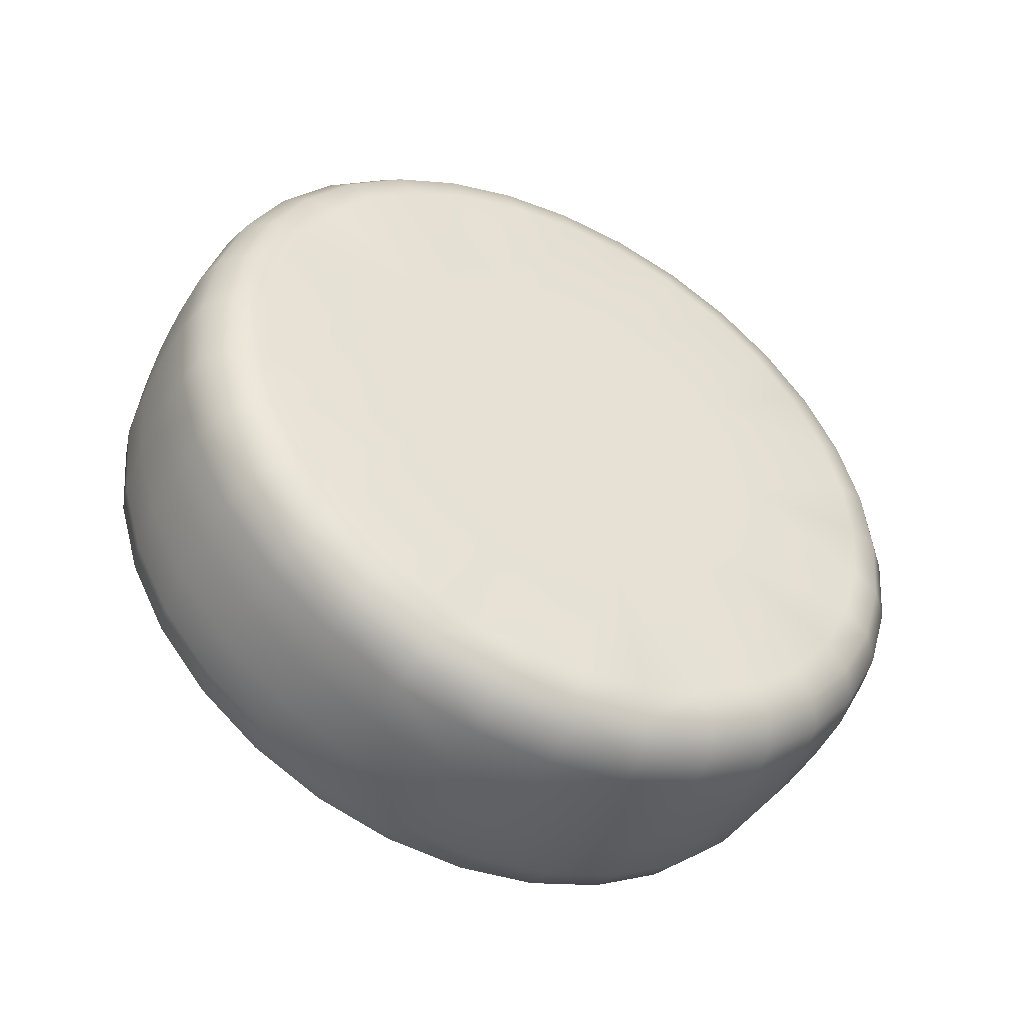
<metadata>
{"format":"obj","ext":"obj","renderer":"f3d","projection":"perspective","resolution":1024,"background":"white","views":[{"elev":-46.4,"azim":-117.1,"up":"+Z"}]}
</metadata>
<code>
o scroll_wheel_group1.001
v 0.003965 -0.000672 0.0473
v 0.003965 -0.000993 0.04624
v 0.003965 0.00257 0.04476
v 0.003965 0.003111 0.04654
v 0.003965 -0.001514 0.04526
v 0.003965 0.001693 0.04312
v 0.003965 -0.002216 0.04441
v 0.003965 0.000511 0.04168
v 0.003965 -0.003071 0.04371
v 0.003965 -0.000928 0.0405
v 0.003965 -0.004046 0.04318
v 0.003965 -0.00257 0.03962
v 0.003965 -0.005105 0.04286
v 0.003965 -0.004352 0.03908
v 0.003965 -0.006205 0.04276
v 0.003965 -0.006205 0.0389
v 0.003965 -0.007306 0.04286
v 0.003965 -0.008058 0.03908
v 0.003965 -0.008364 0.04318
v 0.003965 -0.00984 0.03962
v 0.003965 -0.009339 0.04371
v 0.003965 -0.01148 0.0405
v 0.003965 -0.01019 0.04441
v 0.003965 -0.01292 0.04168
v 0.003965 -0.0109 0.04526
v 0.003965 -0.0141 0.04312
v 0.003965 -0.01142 0.04624
v 0.003965 -0.01498 0.04476
v 0.003965 -0.01174 0.0473
v 0.003965 -0.01552 0.04654
v 0.003965 -0.01185 0.0484
v 0.003965 -0.0157 0.0484
v 0.003965 -0.01174 0.0495
v 0.003965 -0.01552 0.05025
v 0.003965 -0.01142 0.05056
v 0.003965 -0.01498 0.05203
v 0.003965 -0.0109 0.05153
v 0.003965 -0.0141 0.05367
v 0.003965 -0.01019 0.05239
v 0.003965 -0.01292 0.05511
v 0.003965 -0.009339 0.05309
v 0.003965 -0.01148 0.05629
v 0.003965 -0.008364 0.05361
v 0.003965 -0.00984 0.05717
v 0.003965 -0.007306 0.05393
v 0.003965 -0.008058 0.05771
v 0.003965 -0.006205 0.05404
v 0.003965 -0.006205 0.0579
v 0.003965 -0.005105 0.05393
v 0.003965 -0.004352 0.05771
v 0.003965 -0.004046 0.05361
v 0.003965 -0.00257 0.05717
v 0.003965 -0.003071 0.05309
v 0.003965 -0.000928 0.05629
v 0.003965 -0.002216 0.05239
v 0.003965 0.000511 0.05511
v 0.003965 -0.001514 0.05153
v 0.003965 0.001693 0.05367
v 0.003965 -0.000993 0.05056
v 0.003965 0.00257 0.05203
v 0.003965 -0.000672 0.0495
v 0.003965 0.003111 0.05025
v 0.003965 -0.000564 0.0484
v 0.003965 0.003294 0.0484
v 0.002181 0.004861 0.04619
v 0.002181 0.004219 0.04408
v 0.00073 0.004302 0.04404
v 0.00073 0.00495 0.04618
v 0.002181 0.003176 0.04213
v 0.00073 0.003251 0.04208
v 0.002181 0.001773 0.04042
v 0.00073 0.001837 0.04035
v 0.002181 6.3e-05 0.03902
v 0.00073 0.000113 0.03894
v 0.002181 -0.001887 0.03797
v 0.00073 -0.001853 0.03789
v 0.002181 -0.004004 0.03733
v 0.00073 -0.003986 0.03724
v 0.002181 -0.006205 0.03711
v 0.00073 -0.006205 0.03702
v 0.002181 -0.008406 0.03733
v 0.00073 -0.008424 0.03724
v 0.002181 -0.01052 0.03797
v 0.00073 -0.01056 0.03789
v 0.002181 -0.01247 0.03902
v 0.00073 -0.01252 0.03894
v 0.002181 -0.01418 0.04042
v 0.00073 -0.01425 0.04035
v 0.002181 -0.01559 0.04213
v 0.00073 -0.01566 0.04208
v 0.002181 -0.01663 0.04408
v 0.00073 -0.01671 0.04404
v 0.002181 -0.01727 0.04619
v 0.00073 -0.01736 0.04618
v 0.002181 -0.01749 0.0484
v 0.00073 -0.01758 0.0484
v 0.002181 -0.01727 0.0506
v 0.00073 -0.01736 0.05062
v 0.002181 -0.01663 0.05271
v 0.00073 -0.01671 0.05275
v 0.002181 -0.01559 0.05466
v 0.00073 -0.01566 0.05471
v 0.002181 -0.01418 0.05638
v 0.00073 -0.01425 0.05644
v 0.002181 -0.01247 0.05778
v 0.00073 -0.01252 0.05785
v 0.002181 -0.01052 0.05882
v 0.00073 -0.01056 0.0589
v 0.002181 -0.008406 0.05946
v 0.00073 -0.008424 0.05955
v 0.002181 -0.006205 0.05968
v 0.00073 -0.006205 0.05977
v 0.002181 -0.004004 0.05946
v 0.00073 -0.003986 0.05955
v 0.002181 -0.001887 0.05882
v 0.00073 -0.001853 0.0589
v 0.002181 6.3e-05 0.05778
v 0.00073 0.000113 0.05785
v 0.002181 0.001773 0.05638
v 0.00073 0.001837 0.05644
v 0.002181 0.003176 0.05466
v 0.00073 0.003251 0.05471
v 0.002181 0.004219 0.05271
v 0.00073 0.004302 0.05275
v 0.002181 0.004861 0.0506
v 0.00073 0.00495 0.05062
v 0.002181 0.005078 0.0484
v 0.00073 0.005168 0.0484
v -0.003965 0.003111 0.04654
v -0.003965 0.002571 0.04476
v -0.003965 -0.000993 0.04624
v -0.003965 -0.000672 0.0473
v -0.003965 0.001693 0.04312
v -0.003965 -0.001514 0.04526
v -0.003965 0.000511 0.04168
v -0.003965 -0.002216 0.04441
v -0.003965 -0.000928 0.0405
v -0.003965 -0.003071 0.04371
v -0.003965 -0.00257 0.03962
v -0.003965 -0.004046 0.04318
v -0.003965 -0.004352 0.03908
v -0.003965 -0.005105 0.04286
v -0.003965 -0.006205 0.0389
v -0.003965 -0.006205 0.04276
v -0.003965 -0.008058 0.03908
v -0.003965 -0.007306 0.04286
v -0.003965 -0.00984 0.03962
v -0.003965 -0.008364 0.04318
v -0.003965 -0.01148 0.0405
v -0.003965 -0.009339 0.04371
v -0.003965 -0.01292 0.04168
v -0.003965 -0.01019 0.04441
v -0.003965 -0.0141 0.04312
v -0.003965 -0.0109 0.04526
v -0.003965 -0.01498 0.04476
v -0.003965 -0.01142 0.04624
v -0.003965 -0.01552 0.04654
v -0.003965 -0.01174 0.0473
v -0.003965 -0.0157 0.0484
v -0.003965 -0.01185 0.0484
v -0.003965 -0.01552 0.05025
v -0.003965 -0.01174 0.0495
v -0.003965 -0.01498 0.05203
v -0.003965 -0.01142 0.05056
v -0.003965 -0.0141 0.05367
v -0.003965 -0.0109 0.05153
v -0.003965 -0.01292 0.05511
v -0.003965 -0.01019 0.05239
v -0.003965 -0.01148 0.05629
v -0.003965 -0.009339 0.05309
v -0.003965 -0.00984 0.05717
v -0.003965 -0.008364 0.05361
v -0.003965 -0.008058 0.05771
v -0.003965 -0.007306 0.05393
v -0.003965 -0.006205 0.0579
v -0.003965 -0.006205 0.05404
v -0.003965 -0.004352 0.05771
v -0.003965 -0.005105 0.05393
v -0.003965 -0.00257 0.05717
v -0.003965 -0.004046 0.05361
v -0.003965 -0.000928 0.05629
v -0.003965 -0.003071 0.05309
v -0.003965 0.000511 0.05511
v -0.003965 -0.002216 0.05239
v -0.003965 0.001693 0.05367
v -0.003965 -0.001514 0.05153
v -0.003965 0.002571 0.05203
v -0.003965 -0.000993 0.05056
v -0.003965 0.003111 0.05025
v -0.003965 -0.000672 0.0495
v -0.003965 0.003294 0.0484
v -0.003965 -0.000564 0.0484
v 0.003965 -0.006205 0.0484
v -0.003965 -0.006205 0.0484
v 0.003726 0.003986 0.04637
v 0.003726 0.004186 0.0484
v 0.003073 0.004627 0.04624
v 0.003073 0.004839 0.0484
v 0.003073 0.003998 0.04417
v 0.003726 0.003395 0.04442
v 0.003073 0.002978 0.04226
v 0.003726 0.002435 0.04262
v 0.003073 0.001604 0.04059
v 0.003726 0.001142 0.04105
v 0.003073 -6.9e-05 0.03921
v 0.003726 -0.000432 0.03976
v 0.003073 -0.001979 0.03819
v 0.003726 -0.002229 0.0388
v 0.003073 -0.004051 0.03757
v 0.003726 -0.004178 0.03821
v 0.003073 -0.006205 0.03735
v 0.003726 -0.006205 0.03801
v 0.003073 -0.00836 0.03757
v 0.003726 -0.008232 0.03821
v 0.003073 -0.01043 0.03819
v 0.003726 -0.01018 0.0388
v 0.003073 -0.01234 0.03921
v 0.003726 -0.01198 0.03976
v 0.003073 -0.01401 0.04059
v 0.003726 -0.01355 0.04105
v 0.003073 -0.01539 0.04226
v 0.003726 -0.01485 0.04262
v 0.003073 -0.01641 0.04417
v 0.003726 -0.0158 0.04442
v 0.003073 -0.01704 0.04624
v 0.003726 -0.0164 0.04637
v 0.003073 -0.01725 0.0484
v 0.003726 -0.0166 0.0484
v 0.003073 -0.01704 0.05055
v 0.003726 -0.0164 0.05042
v 0.003073 -0.01641 0.05262
v 0.003726 -0.0158 0.05237
v 0.003073 -0.01539 0.05453
v 0.003726 -0.01485 0.05417
v 0.003073 -0.01401 0.05621
v 0.003726 -0.01355 0.05574
v 0.003073 -0.01234 0.05758
v 0.003726 -0.01198 0.05704
v 0.003073 -0.01043 0.0586
v 0.003726 -0.01018 0.058
v 0.003073 -0.00836 0.05923
v 0.003726 -0.008232 0.05859
v 0.003073 -0.006205 0.05944
v 0.003726 -0.006205 0.05879
v 0.003073 -0.004051 0.05923
v 0.003726 -0.004178 0.05859
v 0.003073 -0.001979 0.0586
v 0.003726 -0.002229 0.058
v 0.003073 -6.9e-05 0.05758
v 0.003726 -0.000432 0.05704
v 0.003073 0.001604 0.05621
v 0.003726 0.001142 0.05574
v 0.003073 0.002978 0.05453
v 0.003726 0.002435 0.05417
v 0.003073 0.003998 0.05262
v 0.003726 0.003395 0.05237
v 0.003073 0.004627 0.05055
v 0.003726 0.003986 0.05042
v -0.002181 0.004861 0.04619
v -0.003073 0.004627 0.04624
v -0.003073 0.004839 0.0484
v -0.002181 0.005078 0.0484
v -0.003726 0.003986 0.04637
v -0.003726 0.004186 0.0484
v -0.003726 0.003395 0.04442
v -0.003073 0.003998 0.04417
v -0.002181 0.004219 0.04408
v -0.003726 0.002435 0.04262
v -0.003073 0.002978 0.04226
v -0.002181 0.003176 0.04213
v -0.003726 0.001142 0.04105
v -0.003073 0.001604 0.04059
v -0.002181 0.001773 0.04042
v -0.003726 -0.000432 0.03976
v -0.003073 -6.9e-05 0.03921
v -0.002181 6.3e-05 0.03902
v -0.003726 -0.002229 0.0388
v -0.003073 -0.001979 0.03819
v -0.002181 -0.001887 0.03797
v -0.003726 -0.004178 0.03821
v -0.003073 -0.004051 0.03757
v -0.002181 -0.004004 0.03733
v -0.003726 -0.006205 0.03801
v -0.003073 -0.006205 0.03735
v -0.002181 -0.006205 0.03711
v -0.003726 -0.008232 0.03821
v -0.003073 -0.00836 0.03757
v -0.002181 -0.008406 0.03733
v -0.003726 -0.01018 0.0388
v -0.003073 -0.01043 0.03819
v -0.002181 -0.01052 0.03797
v -0.003726 -0.01198 0.03976
v -0.003073 -0.01234 0.03921
v -0.002181 -0.01247 0.03902
v -0.003726 -0.01355 0.04105
v -0.003073 -0.01401 0.04059
v -0.002181 -0.01418 0.04042
v -0.003726 -0.01485 0.04262
v -0.003073 -0.01539 0.04226
v -0.002181 -0.01559 0.04213
v -0.003726 -0.0158 0.04442
v -0.003073 -0.01641 0.04417
v -0.002181 -0.01663 0.04408
v -0.003726 -0.0164 0.04637
v -0.003073 -0.01704 0.04624
v -0.002181 -0.01727 0.04619
v -0.003726 -0.0166 0.0484
v -0.003073 -0.01725 0.0484
v -0.002181 -0.01749 0.0484
v -0.003726 -0.0164 0.05042
v -0.003073 -0.01704 0.05055
v -0.002181 -0.01727 0.0506
v -0.003726 -0.0158 0.05237
v -0.003073 -0.01641 0.05262
v -0.002181 -0.01663 0.05271
v -0.003726 -0.01485 0.05417
v -0.003073 -0.01539 0.05453
v -0.002181 -0.01559 0.05466
v -0.003726 -0.01355 0.05574
v -0.003073 -0.01401 0.05621
v -0.002181 -0.01418 0.05638
v -0.003726 -0.01198 0.05704
v -0.003073 -0.01234 0.05758
v -0.002181 -0.01247 0.05778
v -0.003726 -0.01018 0.058
v -0.003073 -0.01043 0.0586
v -0.002181 -0.01052 0.05882
v -0.003726 -0.008232 0.05859
v -0.003073 -0.00836 0.05923
v -0.002181 -0.008406 0.05946
v -0.003726 -0.006205 0.05879
v -0.003073 -0.006205 0.05944
v -0.002181 -0.006205 0.05968
v -0.003726 -0.004178 0.05859
v -0.003073 -0.004051 0.05923
v -0.002181 -0.004004 0.05946
v -0.003726 -0.002229 0.058
v -0.003073 -0.001979 0.0586
v -0.002181 -0.001887 0.05882
v -0.003726 -0.000432 0.05704
v -0.003073 -6.9e-05 0.05758
v -0.002181 6.3e-05 0.05778
v -0.003726 0.001142 0.05574
v -0.003073 0.001604 0.05621
v -0.002181 0.001773 0.05638
v -0.003726 0.002435 0.05417
v -0.003073 0.002978 0.05453
v -0.002181 0.003176 0.05466
v -0.003726 0.003395 0.05237
v -0.003073 0.003998 0.05262
v -0.002181 0.004219 0.05271
v -0.003726 0.003986 0.05042
v -0.003073 0.004627 0.05055
v -0.002181 0.004861 0.0506
v -0.00073 0.004302 0.05275
v -0.00073 0.00495 0.05062
v -0.00073 0.003251 0.05471
v -0.00073 0.001837 0.05644
v -0.00073 0.000113 0.05785
v -0.00073 -0.001853 0.0589
v -0.00073 -0.003986 0.05955
v -0.00073 -0.006205 0.05977
v -0.00073 -0.008424 0.05955
v -0.00073 -0.01056 0.0589
v -0.00073 -0.01252 0.05785
v -0.00073 -0.01425 0.05644
v -0.00073 -0.01566 0.05471
v -0.00073 -0.01671 0.05275
v -0.00073 -0.01736 0.05062
v -0.00073 -0.01758 0.0484
v -0.00073 -0.01736 0.04618
v -0.00073 -0.01671 0.04404
v -0.00073 -0.01566 0.04208
v -0.00073 -0.01425 0.04035
v -0.00073 -0.01252 0.03894
v -0.00073 -0.01056 0.03789
v -0.00073 -0.008424 0.03724
v -0.00073 -0.006205 0.03702
v -0.00073 -0.003986 0.03724
v -0.00073 -0.001853 0.03789
v -0.00073 0.000113 0.03894
v -0.00073 0.001837 0.04035
v -0.00073 0.003251 0.04208
v -0.00073 0.004302 0.04404
v -0.00073 0.00495 0.04618
v -0.00073 0.005168 0.0484
f 1 3 4
f 5 3 2
f 5 8 6
f 7 10 8
f 11 10 9
f 11 14 12
f 13 16 14
f 17 16 15
f 17 20 18
f 19 22 20
f 23 22 21
f 25 24 23
f 25 28 26
f 27 30 28
f 31 30 29
f 31 34 32
f 35 34 33
f 37 36 35
f 37 40 38
f 39 42 40
f 43 42 41
f 45 44 43
f 45 48 46
f 49 48 47
f 51 50 49
f 51 54 52
f 55 54 53
f 57 56 55
f 57 60 58
f 59 62 60
f 61 64 62
f 1 64 63
f 65 67 68
f 69 67 66
f 69 72 70
f 73 72 71
f 75 74 73
f 75 78 76
f 77 80 78
f 81 80 79
f 83 82 81
f 83 86 84
f 85 88 86
f 89 88 87
f 89 92 90
f 93 92 91
f 95 94 93
f 95 98 96
f 97 100 98
f 101 100 99
f 101 104 102
f 105 104 103
f 107 106 105
f 107 110 108
f 109 112 110
f 113 112 111
f 115 114 113
f 115 118 116
f 117 120 118
f 121 120 119
f 121 124 122
f 125 124 123
f 127 126 125
f 127 68 128
f 129 131 132
f 130 134 131
f 135 134 133
f 137 136 135
f 137 140 138
f 141 140 139
f 143 142 141
f 143 146 144
f 147 146 145
f 149 148 147
f 149 152 150
f 151 154 152
f 155 154 153
f 157 156 155
f 157 160 158
f 161 160 159
f 161 164 162
f 163 166 164
f 167 166 165
f 169 168 167
f 169 172 170
f 171 174 172
f 175 174 173
f 175 178 176
f 177 180 178
f 181 180 179
f 181 184 182
f 183 186 184
f 187 186 185
f 189 188 187
f 191 190 189
f 191 132 192
f 2 1 193
f 5 2 193
f 7 5 193
f 9 7 193
f 11 9 193
f 13 11 193
f 15 13 193
f 17 15 193
f 19 17 193
f 21 19 193
f 23 21 193
f 25 23 193
f 27 25 193
f 29 27 193
f 31 29 193
f 33 31 193
f 35 33 193
f 37 35 193
f 39 37 193
f 41 39 193
f 43 41 193
f 45 43 193
f 47 45 193
f 49 47 193
f 51 49 193
f 53 51 193
f 55 53 193
f 57 55 193
f 59 57 193
f 61 59 193
f 63 61 193
f 1 63 193
f 132 131 194
f 131 134 194
f 134 136 194
f 136 138 194
f 138 140 194
f 140 142 194
f 142 144 194
f 144 146 194
f 146 148 194
f 148 150 194
f 150 152 194
f 152 154 194
f 154 156 194
f 156 158 194
f 158 160 194
f 160 162 194
f 162 164 194
f 164 166 194
f 166 168 194
f 168 170 194
f 170 172 194
f 172 174 194
f 174 176 194
f 176 178 194
f 178 180 194
f 180 182 194
f 182 184 194
f 184 186 194
f 186 188 194
f 188 190 194
f 190 192 194
f 192 132 194
f 195 64 4
f 197 196 195
f 197 127 198
f 197 66 65
f 195 199 197
f 4 200 195
f 66 201 69
f 199 202 201
f 200 6 202
f 69 203 71
f 201 204 203
f 6 204 202
f 71 205 73
f 204 205 203
f 8 206 204
f 73 207 75
f 206 207 205
f 206 12 208
f 207 77 75
f 207 210 209
f 208 14 210
f 209 79 77
f 209 212 211
f 14 212 210
f 211 81 79
f 211 214 213
f 212 18 214
f 213 83 81
f 214 215 213
f 214 20 216
f 83 217 85
f 216 217 215
f 216 22 218
f 217 87 85
f 218 219 217
f 218 24 220
f 87 221 89
f 220 221 219
f 220 26 222
f 89 223 91
f 222 223 221
f 26 224 222
f 91 225 93
f 223 226 225
f 28 226 224
f 225 95 93
f 225 228 227
f 226 32 228
f 95 229 97
f 228 229 227
f 32 230 228
f 229 99 97
f 230 231 229
f 230 36 232
f 231 101 99
f 231 234 233
f 36 234 232
f 233 103 101
f 233 236 235
f 38 236 234
f 103 237 105
f 235 238 237
f 40 238 236
f 237 107 105
f 237 240 239
f 42 240 238
f 107 241 109
f 239 242 241
f 44 242 240
f 109 243 111
f 242 243 241
f 46 244 242
f 111 245 113
f 244 245 243
f 244 50 246
f 113 247 115
f 246 247 245
f 50 248 246
f 247 117 115
f 247 250 249
f 52 250 248
f 249 119 117
f 249 252 251
f 250 56 252
f 251 121 119
f 252 253 251
f 252 58 254
f 253 123 121
f 254 255 253
f 254 60 256
f 123 257 125
f 255 258 257
f 256 62 258
f 257 127 125
f 257 196 198
f 258 64 196
f 260 262 259
f 260 264 261
f 263 191 264
f 263 130 129
f 263 266 265
f 260 267 266
f 265 133 130
f 266 268 265
f 267 269 266
f 133 271 135
f 269 271 268
f 270 272 269
f 135 274 137
f 271 275 274
f 273 275 272
f 274 139 137
f 274 278 277
f 276 278 275
f 277 141 139
f 278 280 277
f 278 282 281
f 141 283 143
f 281 283 280
f 281 285 284
f 283 145 143
f 284 286 283
f 284 288 287
f 286 147 145
f 286 290 289
f 287 291 290
f 289 149 147
f 289 293 292
f 291 293 290
f 292 151 149
f 292 296 295
f 293 297 296
f 295 153 151
f 295 299 298
f 297 299 296
f 153 301 155
f 298 302 301
f 300 302 299
f 155 304 157
f 302 304 301
f 303 305 302
f 304 159 157
f 305 307 304
f 305 309 308
f 159 310 161
f 307 311 310
f 309 311 308
f 310 163 161
f 310 314 313
f 311 315 314
f 163 316 165
f 314 316 313
f 314 318 317
f 165 319 167
f 317 319 316
f 317 321 320
f 167 322 169
f 320 322 319
f 321 323 320
f 169 325 171
f 323 325 322
f 323 327 326
f 171 328 173
f 326 328 325
f 327 329 326
f 173 331 175
f 328 332 331
f 330 332 329
f 331 177 175
f 331 335 334
f 333 335 332
f 177 337 179
f 334 338 337
f 336 338 335
f 179 340 181
f 338 340 337
f 338 342 341
f 340 183 181
f 341 343 340
f 341 345 344
f 343 185 183
f 343 347 346
f 344 348 347
f 346 187 185
f 346 350 349
f 347 351 350
f 187 352 189
f 350 352 349
f 351 353 350
f 352 191 189
f 353 264 352
f 353 262 261
f 355 354 351
f 355 348 357
f 358 348 345
f 358 342 359
f 359 339 360
f 361 339 336
f 362 336 333
f 362 330 363
f 363 327 364
f 365 327 324
f 366 324 321
f 366 318 367
f 368 318 315
f 368 312 369
f 369 309 370
f 371 309 306
f 372 306 303
f 372 300 373
f 374 300 297
f 374 294 375
f 375 291 376
f 377 291 288
f 378 288 285
f 378 282 379
f 379 279 380
f 381 279 276
f 382 276 273
f 382 270 383
f 384 270 267
f 384 259 385
f 385 262 386
f 356 262 354
f 126 355 124
f 124 357 122
f 122 358 120
f 120 359 118
f 118 360 116
f 116 361 114
f 114 362 112
f 112 363 110
f 110 364 108
f 108 365 106
f 106 366 104
f 104 367 102
f 102 368 100
f 100 369 98
f 98 370 96
f 96 371 94
f 94 372 92
f 92 373 90
f 90 374 88
f 88 375 86
f 86 376 84
f 84 377 82
f 82 378 80
f 80 379 78
f 78 380 76
f 76 381 74
f 74 382 72
f 72 383 70
f 70 384 67
f 67 385 68
f 68 386 128
f 128 356 126
f 1 2 3
f 5 6 3
f 5 7 8
f 7 9 10
f 11 12 10
f 11 13 14
f 13 15 16
f 17 18 16
f 17 19 20
f 19 21 22
f 23 24 22
f 25 26 24
f 25 27 28
f 27 29 30
f 31 32 30
f 31 33 34
f 35 36 34
f 37 38 36
f 37 39 40
f 39 41 42
f 43 44 42
f 45 46 44
f 45 47 48
f 49 50 48
f 51 52 50
f 51 53 54
f 55 56 54
f 57 58 56
f 57 59 60
f 59 61 62
f 61 63 64
f 1 4 64
f 65 66 67
f 69 70 67
f 69 71 72
f 73 74 72
f 75 76 74
f 75 77 78
f 77 79 80
f 81 82 80
f 83 84 82
f 83 85 86
f 85 87 88
f 89 90 88
f 89 91 92
f 93 94 92
f 95 96 94
f 95 97 98
f 97 99 100
f 101 102 100
f 101 103 104
f 105 106 104
f 107 108 106
f 107 109 110
f 109 111 112
f 113 114 112
f 115 116 114
f 115 117 118
f 117 119 120
f 121 122 120
f 121 123 124
f 125 126 124
f 127 128 126
f 127 65 68
f 129 130 131
f 130 133 134
f 135 136 134
f 137 138 136
f 137 139 140
f 141 142 140
f 143 144 142
f 143 145 146
f 147 148 146
f 149 150 148
f 149 151 152
f 151 153 154
f 155 156 154
f 157 158 156
f 157 159 160
f 161 162 160
f 161 163 164
f 163 165 166
f 167 168 166
f 169 170 168
f 169 171 172
f 171 173 174
f 175 176 174
f 175 177 178
f 177 179 180
f 181 182 180
f 181 183 184
f 183 185 186
f 187 188 186
f 189 190 188
f 191 192 190
f 191 129 132
f 195 196 64
f 197 198 196
f 197 65 127
f 197 199 66
f 195 200 199
f 4 3 200
f 66 199 201
f 199 200 202
f 200 3 6
f 69 201 203
f 201 202 204
f 6 8 204
f 71 203 205
f 204 206 205
f 8 10 206
f 73 205 207
f 206 208 207
f 206 10 12
f 207 209 77
f 207 208 210
f 208 12 14
f 209 211 79
f 209 210 212
f 14 16 212
f 211 213 81
f 211 212 214
f 212 16 18
f 213 215 83
f 214 216 215
f 214 18 20
f 83 215 217
f 216 218 217
f 216 20 22
f 217 219 87
f 218 220 219
f 218 22 24
f 87 219 221
f 220 222 221
f 220 24 26
f 89 221 223
f 222 224 223
f 26 28 224
f 91 223 225
f 223 224 226
f 28 30 226
f 225 227 95
f 225 226 228
f 226 30 32
f 95 227 229
f 228 230 229
f 32 34 230
f 229 231 99
f 230 232 231
f 230 34 36
f 231 233 101
f 231 232 234
f 36 38 234
f 233 235 103
f 233 234 236
f 38 40 236
f 103 235 237
f 235 236 238
f 40 42 238
f 237 239 107
f 237 238 240
f 42 44 240
f 107 239 241
f 239 240 242
f 44 46 242
f 109 241 243
f 242 244 243
f 46 48 244
f 111 243 245
f 244 246 245
f 244 48 50
f 113 245 247
f 246 248 247
f 50 52 248
f 247 249 117
f 247 248 250
f 52 54 250
f 249 251 119
f 249 250 252
f 250 54 56
f 251 253 121
f 252 254 253
f 252 56 58
f 253 255 123
f 254 256 255
f 254 58 60
f 123 255 257
f 255 256 258
f 256 60 62
f 257 198 127
f 257 258 196
f 258 62 64
f 260 261 262
f 260 263 264
f 263 129 191
f 263 265 130
f 263 260 266
f 260 259 267
f 265 268 133
f 266 269 268
f 267 270 269
f 133 268 271
f 269 272 271
f 270 273 272
f 135 271 274
f 271 272 275
f 273 276 275
f 274 277 139
f 274 275 278
f 276 279 278
f 277 280 141
f 278 281 280
f 278 279 282
f 141 280 283
f 281 284 283
f 281 282 285
f 283 286 145
f 284 287 286
f 284 285 288
f 286 289 147
f 286 287 290
f 287 288 291
f 289 292 149
f 289 290 293
f 291 294 293
f 292 295 151
f 292 293 296
f 293 294 297
f 295 298 153
f 295 296 299
f 297 300 299
f 153 298 301
f 298 299 302
f 300 303 302
f 155 301 304
f 302 305 304
f 303 306 305
f 304 307 159
f 305 308 307
f 305 306 309
f 159 307 310
f 307 308 311
f 309 312 311
f 310 313 163
f 310 311 314
f 311 312 315
f 163 313 316
f 314 317 316
f 314 315 318
f 165 316 319
f 317 320 319
f 317 318 321
f 167 319 322
f 320 323 322
f 321 324 323
f 169 322 325
f 323 326 325
f 323 324 327
f 171 325 328
f 326 329 328
f 327 330 329
f 173 328 331
f 328 329 332
f 330 333 332
f 331 334 177
f 331 332 335
f 333 336 335
f 177 334 337
f 334 335 338
f 336 339 338
f 179 337 340
f 338 341 340
f 338 339 342
f 340 343 183
f 341 344 343
f 341 342 345
f 343 346 185
f 343 344 347
f 344 345 348
f 346 349 187
f 346 347 350
f 347 348 351
f 187 349 352
f 350 353 352
f 351 354 353
f 352 264 191
f 353 261 264
f 353 354 262
f 355 356 354
f 355 351 348
f 358 357 348
f 358 345 342
f 359 342 339
f 361 360 339
f 362 361 336
f 362 333 330
f 363 330 327
f 365 364 327
f 366 365 324
f 366 321 318
f 368 367 318
f 368 315 312
f 369 312 309
f 371 370 309
f 372 371 306
f 372 303 300
f 374 373 300
f 374 297 294
f 375 294 291
f 377 376 291
f 378 377 288
f 378 285 282
f 379 282 279
f 381 380 279
f 382 381 276
f 382 273 270
f 384 383 270
f 384 267 259
f 385 259 262
f 356 386 262
f 126 356 355
f 124 355 357
f 122 357 358
f 120 358 359
f 118 359 360
f 116 360 361
f 114 361 362
f 112 362 363
f 110 363 364
f 108 364 365
f 106 365 366
f 104 366 367
f 102 367 368
f 100 368 369
f 98 369 370
f 96 370 371
f 94 371 372
f 92 372 373
f 90 373 374
f 88 374 375
f 86 375 376
f 84 376 377
f 82 377 378
f 80 378 379
f 78 379 380
f 76 380 381
f 74 381 382
f 72 382 383
f 70 383 384
f 67 384 385
f 68 385 386
f 128 386 356

</code>
